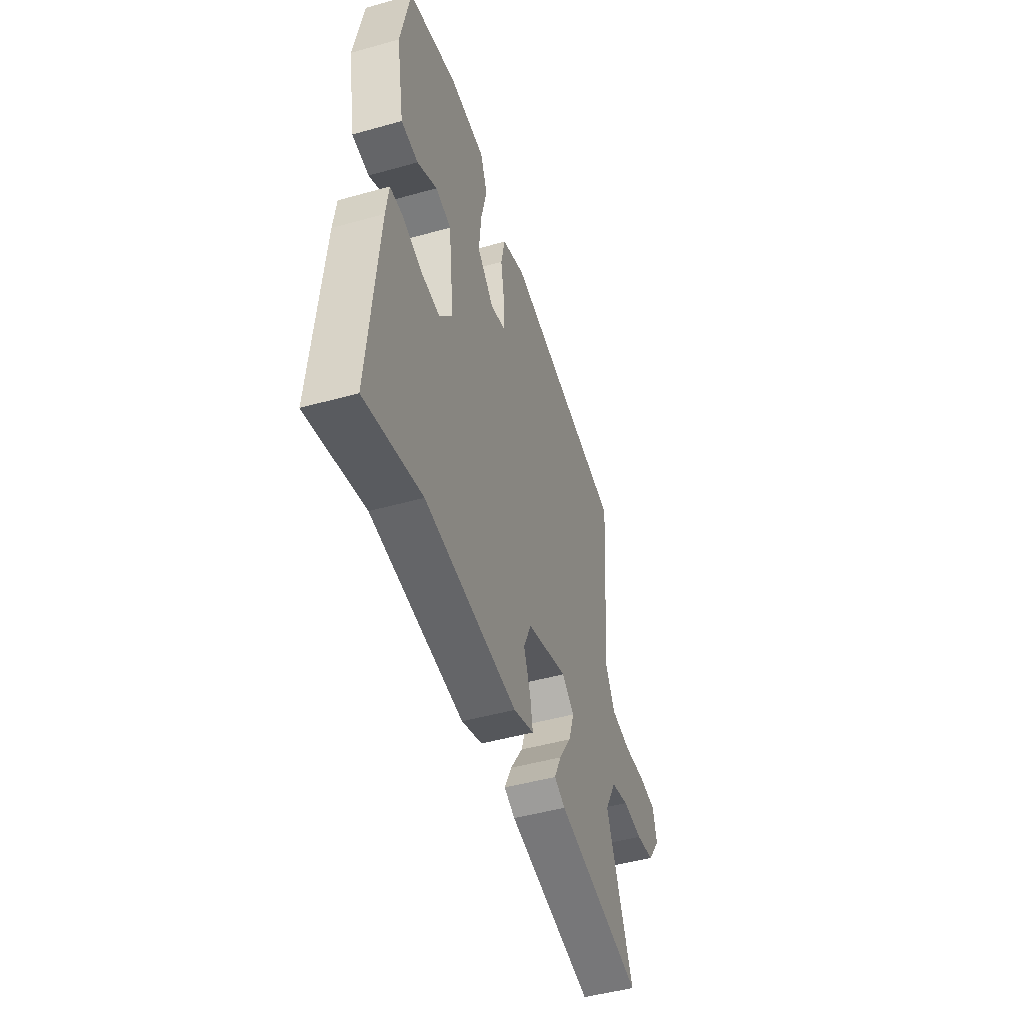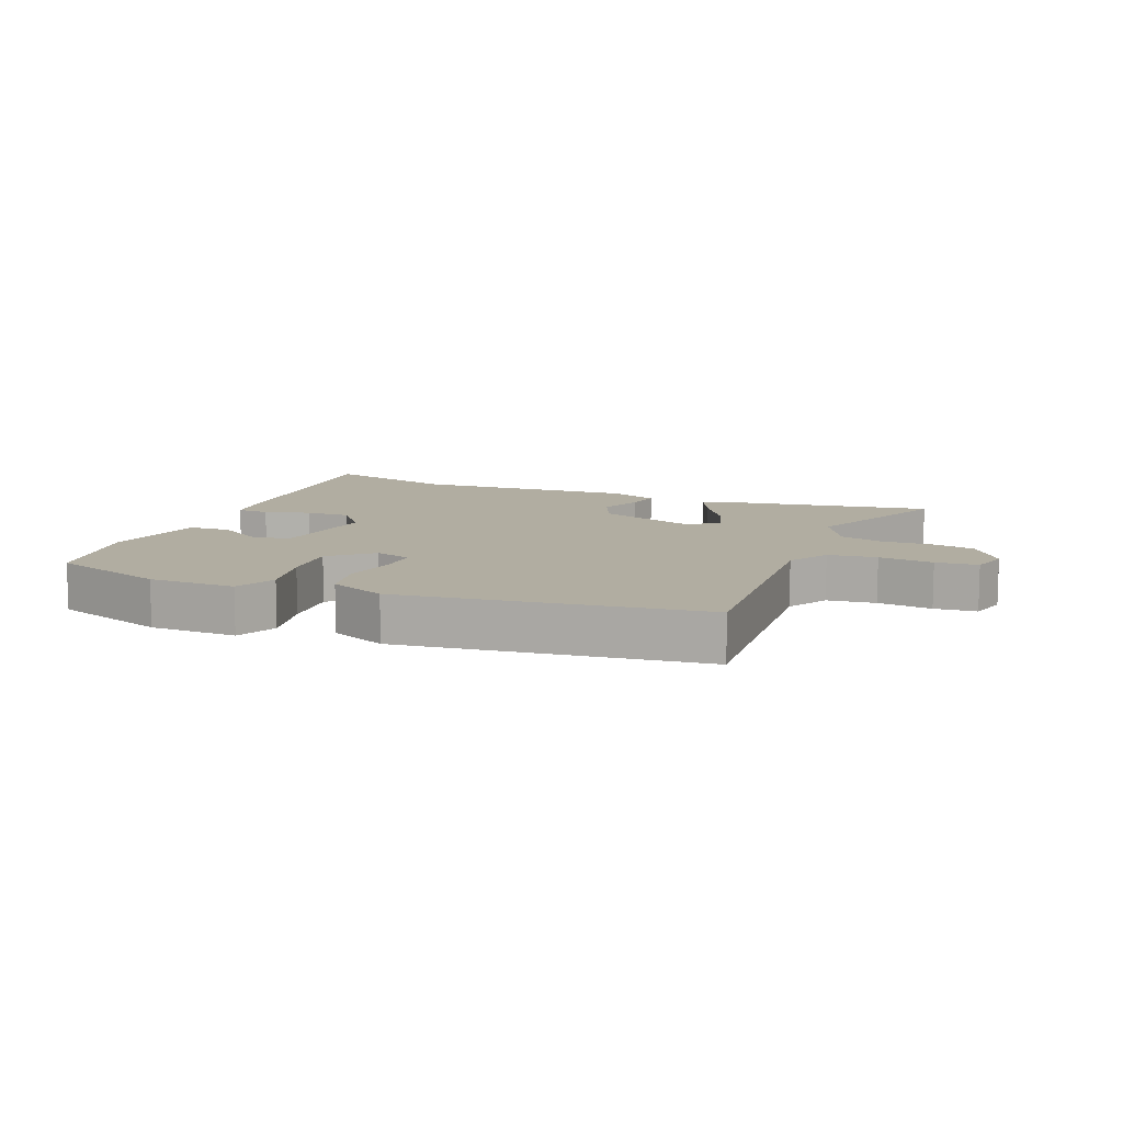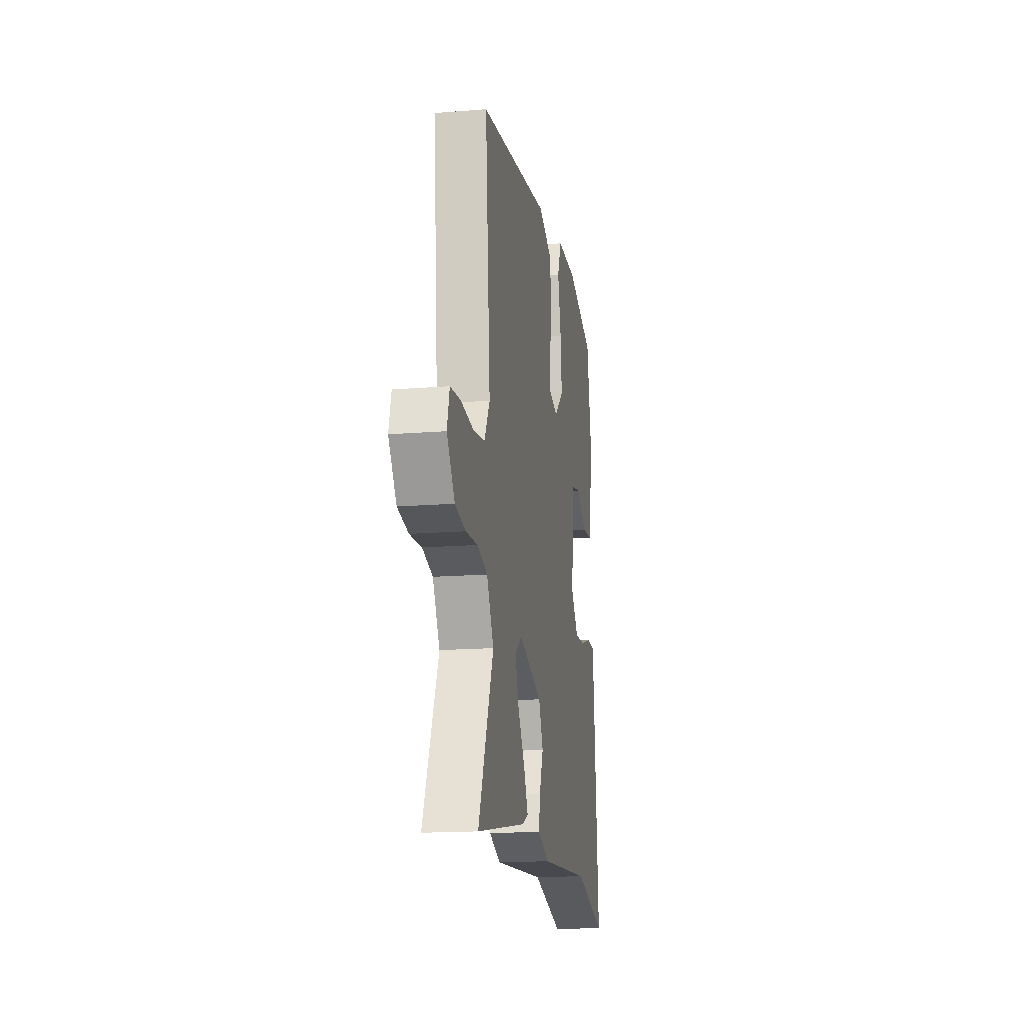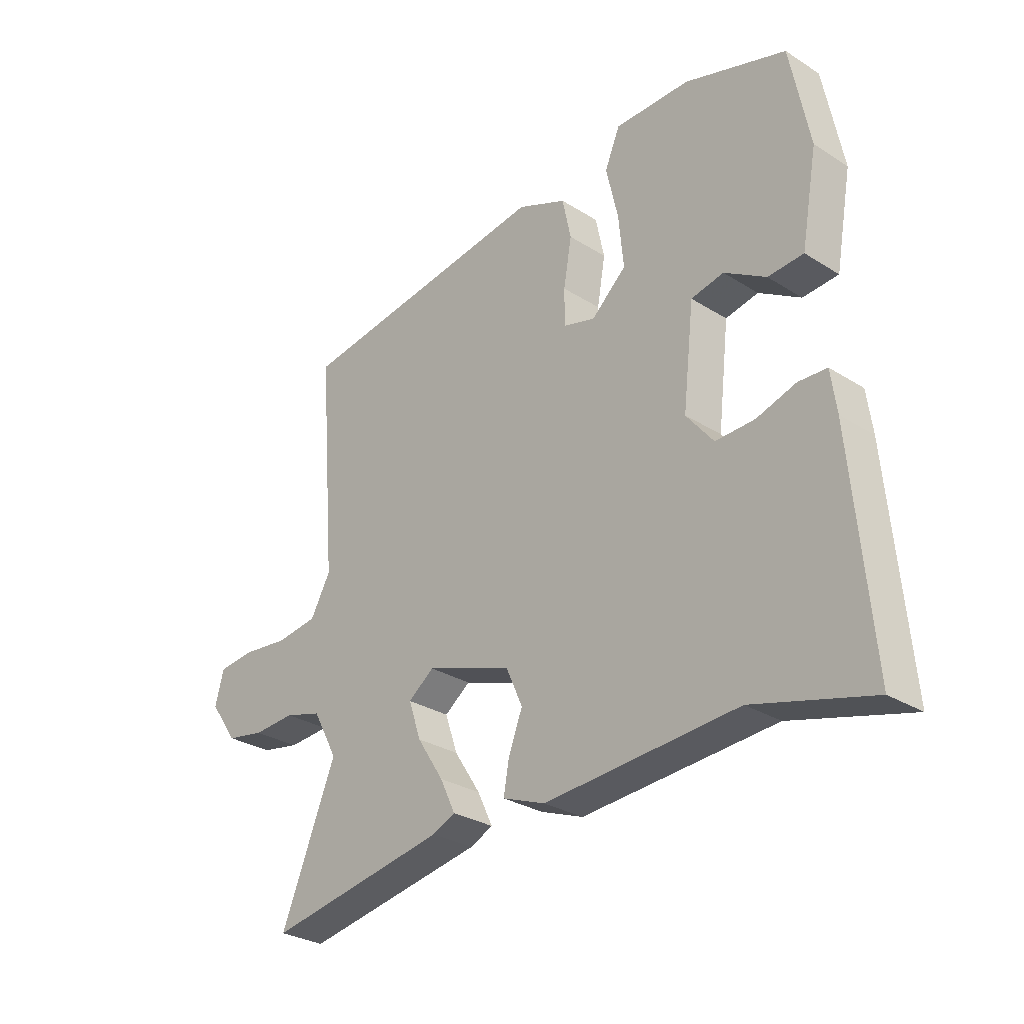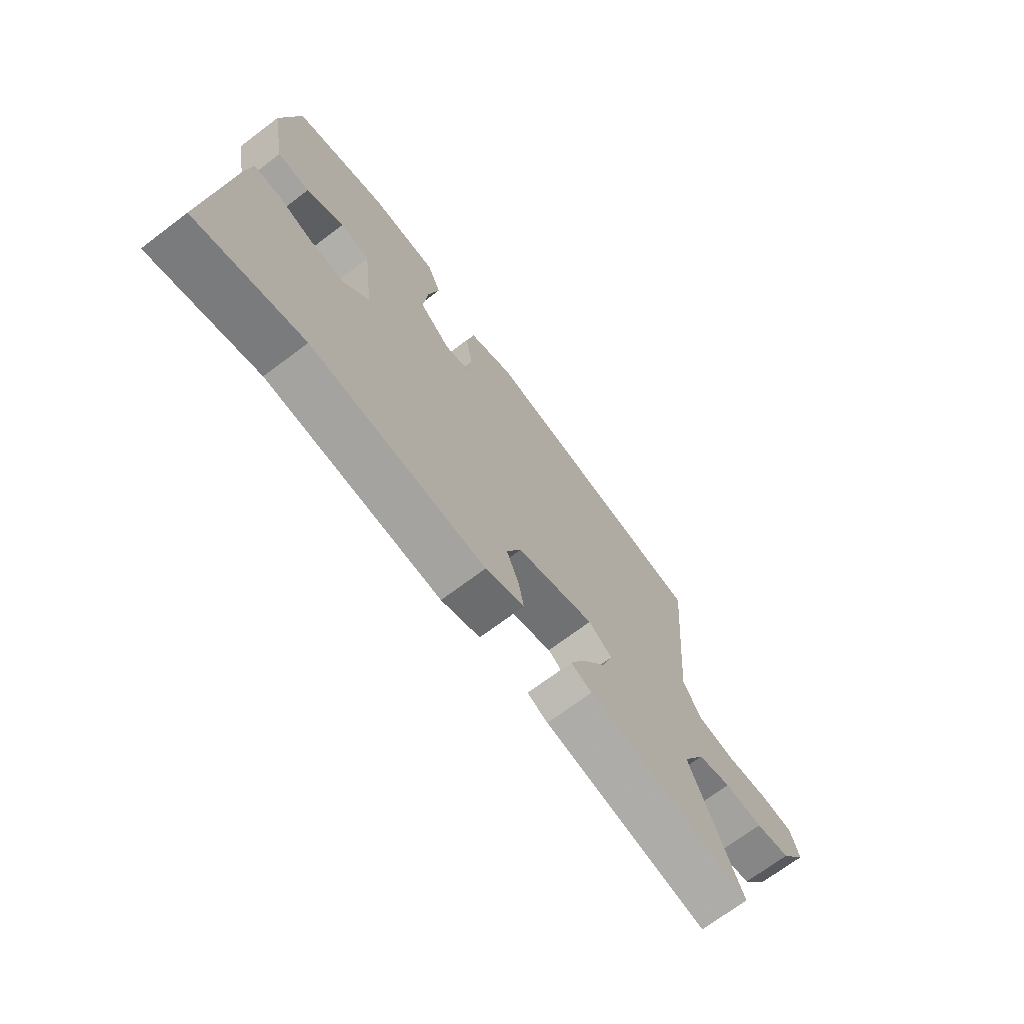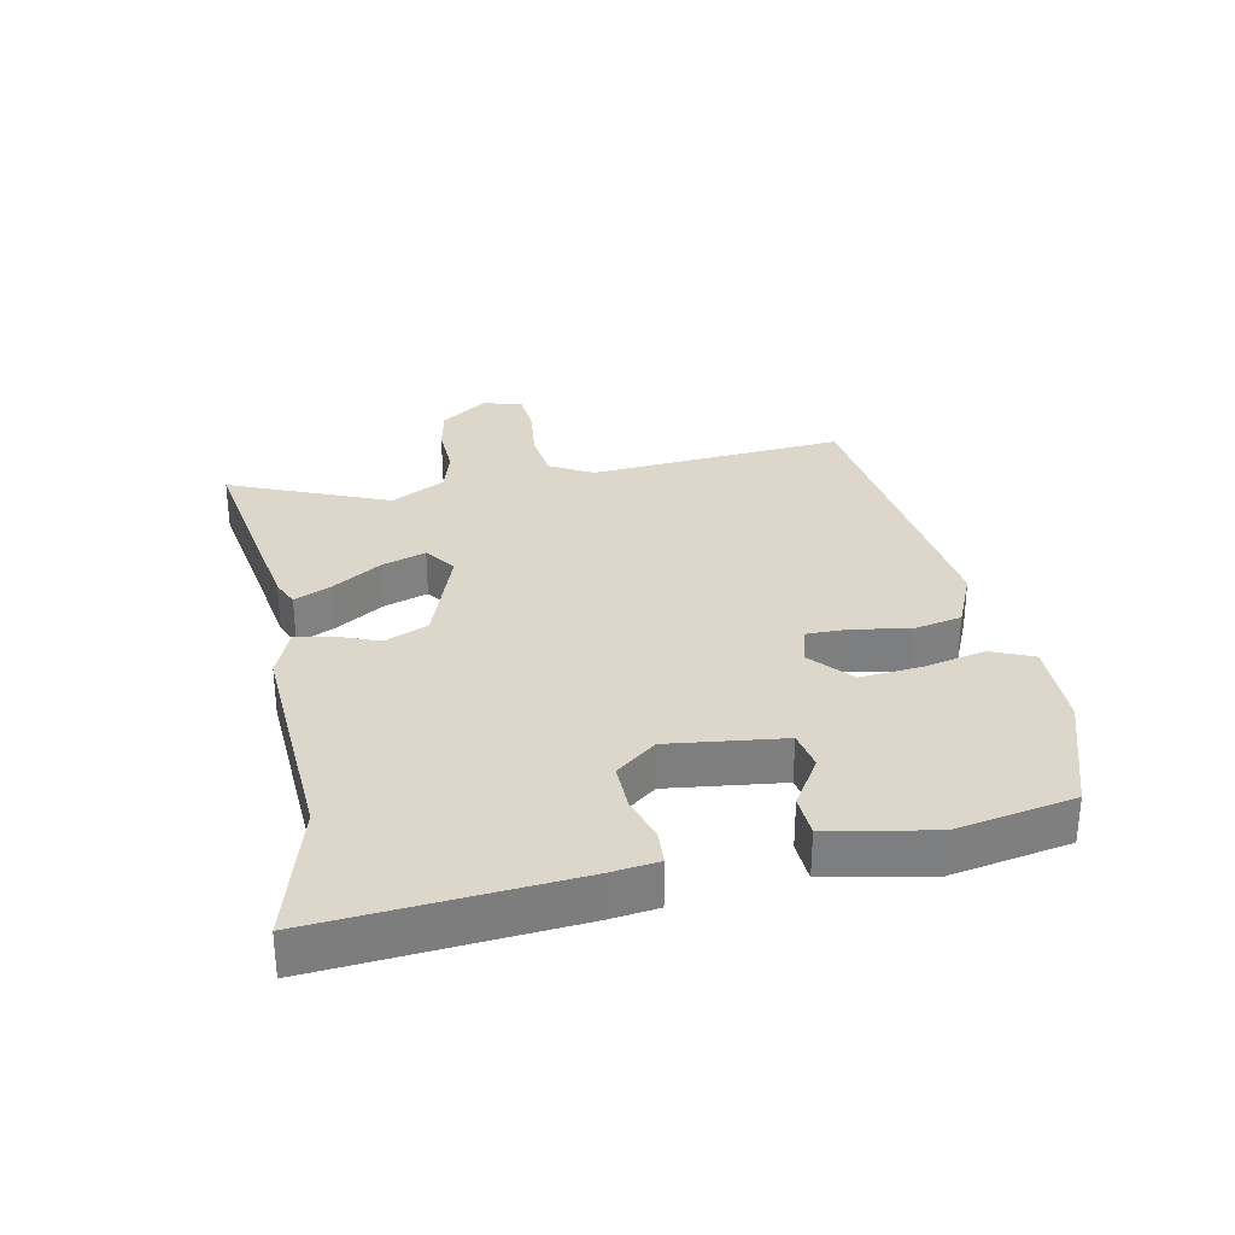
<metadata>
{"format":"obj","ext":"obj","renderer":"f3d","projection":"perspective","resolution":1024,"background":"white","views":[{"elev":-48.3,"azim":-72.6,"up":"+Z"},{"elev":10.3,"azim":22.7,"up":"+Y"},{"elev":-16.2,"azim":99.5,"up":"+Z"},{"elev":-29.6,"azim":-132.7,"up":"+Z"},{"elev":-70.5,"azim":-53.0,"up":"+Z"},{"elev":30.8,"azim":-101.1,"up":"+Y"}]}
</metadata>
<code>
v 0.518 0.07 0.452
v 0.485 0.07 0.052
v 0.522 0.07 -0.015
v 0.599 0.07 -0.025
v 0.686 0.07 -0.015
v 0.753 0.07 -0.021
v 0.769 0.07 -0.082
v 0.717 0.07 -0.155
v 0.646 0.07 -0.169
v 0.568 0.07 -0.165
v 0.499 0.07 -0.185
v 0.453 0.07 -0.27
v 0.555 0.07 -0.518
v 0.221 0.07 -0.461
v 0.179 0.07 -0.442
v 0.207 0.07 -0.383
v 0.256 0.07 -0.307
v 0.279 0.07 -0.239
v 0.231 0.07 -0.204
v 0.072 0.07 -0.26
v 0.042 0.07 -0.328
v 0.068 0.07 -0.395
v 0.078 0.07 -0.451
v -0.001 0.07 -0.482
v -0.355 0.07 -0.46
v -0.57 0.07 -0.52
v -0.536 0.07 -0.127
v -0.526 0.07 -0.052
v -0.474 0.07 -0.049
v -0.402 0.07 -0.071
v -0.33 0.07 -0.073
v -0.28 0.07 -0.01
v -0.301 0.07 0.169
v -0.361 0.07 0.181
v -0.437 0.07 0.134
v -0.502 0.07 0.138
v -0.532 0.07 0.301
v -0.497 0.07 0.485
v -0.311 0.07 0.546
v -0.172 0.07 0.547
v -0.144 0.07 0.481
v -0.166 0.07 0.384
v -0.175 0.07 0.289
v -0.111 0.07 0.232
v -0.052 0.07 0.249
v -0.052 0.07 0.315
v -0.067 0.07 0.401
v -0.051 0.07 0.477
v 0.04 0.07 0.516
v 0.518 0 0.452
v 0.485 0 0.052
v 0.522 0 -0.015
v 0.599 0 -0.025
v 0.686 0 -0.015
v 0.753 0 -0.021
v 0.769 0 -0.082
v 0.717 0 -0.155
v 0.646 0 -0.169
v 0.568 0 -0.165
v 0.499 0 -0.185
v 0.453 0 -0.27
v 0.555 0 -0.518
v 0.221 0 -0.461
v 0.179 0 -0.442
v 0.207 0 -0.383
v 0.256 0 -0.307
v 0.279 0 -0.239
v 0.231 0 -0.204
v 0.072 0 -0.26
v 0.042 0 -0.328
v 0.068 0 -0.395
v 0.078 0 -0.451
v -0.001 0 -0.482
v -0.355 0 -0.46
v -0.57 0 -0.52
v -0.536 0 -0.127
v -0.526 0 -0.052
v -0.474 0 -0.049
v -0.402 0 -0.071
v -0.33 0 -0.073
v -0.28 0 -0.01
v -0.301 0 0.169
v -0.361 0 0.181
v -0.437 0 0.134
v -0.502 0 0.138
v -0.532 0 0.301
v -0.497 0 0.485
v -0.311 0 0.546
v -0.172 0 0.547
v -0.144 0 0.481
v -0.166 0 0.384
v -0.175 0 0.289
v -0.111 0 0.232
v -0.052 0 0.249
v -0.052 0 0.315
v -0.067 0 0.401
v -0.051 0 0.477
v 0.04 0 0.516
f 46 47 48 49
f 45 46 49 1
f 39 40 41 42
f 39 42 43
f 38 39 43
f 37 38 43 44
f 34 35 36 37
f 33 34 37 44
f 27 28 29 30
f 25 26 27 30
f 25 30 31
f 24 25 31 32
f 21 22 23 24
f 14 15 16 17
f 12 13 14 17
f 11 12 17 18
f 10 11 18 19
f 8 9 10
f 7 8 10
f 4 5 6 7
f 3 4 7 10
f 2 3 10 19
f 45 1 2 19
f 21 24 32 33
f 20 21 33 44
f 19 20 44 45
f 98 97 96 95
f 50 98 95 94
f 91 90 89 88
f 92 91 88
f 92 88 87
f 93 92 87 86
f 86 85 84 83
f 93 86 83 82
f 79 78 77 76
f 79 76 75 74
f 80 79 74
f 81 80 74 73
f 73 72 71 70
f 66 65 64 63
f 66 63 62 61
f 67 66 61 60
f 68 67 60 59
f 59 58 57
f 59 57 56
f 56 55 54 53
f 59 56 53 52
f 68 59 52 51
f 68 51 50 94
f 82 81 73 70
f 93 82 70 69
f 94 93 69 68
f 1 50 51 2
f 2 51 52 3
f 3 52 53 4
f 4 53 54 5
f 5 54 55 6
f 6 55 56 7
f 7 56 57 8
f 8 57 58 9
f 9 58 59 10
f 10 59 60 11
f 11 60 61 12
f 12 61 62 13
f 13 62 63 14
f 14 63 64 15
f 15 64 65 16
f 16 65 66 17
f 17 66 67 18
f 18 67 68 19
f 19 68 69 20
f 20 69 70 21
f 21 70 71 22
f 22 71 72 23
f 23 72 73 24
f 24 73 74 25
f 25 74 75 26
f 26 75 76 27
f 27 76 77 28
f 28 77 78 29
f 29 78 79 30
f 30 79 80 31
f 31 80 81 32
f 32 81 82 33
f 33 82 83 34
f 34 83 84 35
f 35 84 85 36
f 36 85 86 37
f 37 86 87 38
f 38 87 88 39
f 39 88 89 40
f 40 89 90 41
f 41 90 91 42
f 42 91 92 43
f 43 92 93 44
f 44 93 94 45
f 45 94 95 46
f 46 95 96 47
f 47 96 97 48
f 48 97 98 49
f 49 98 50 1

</code>
